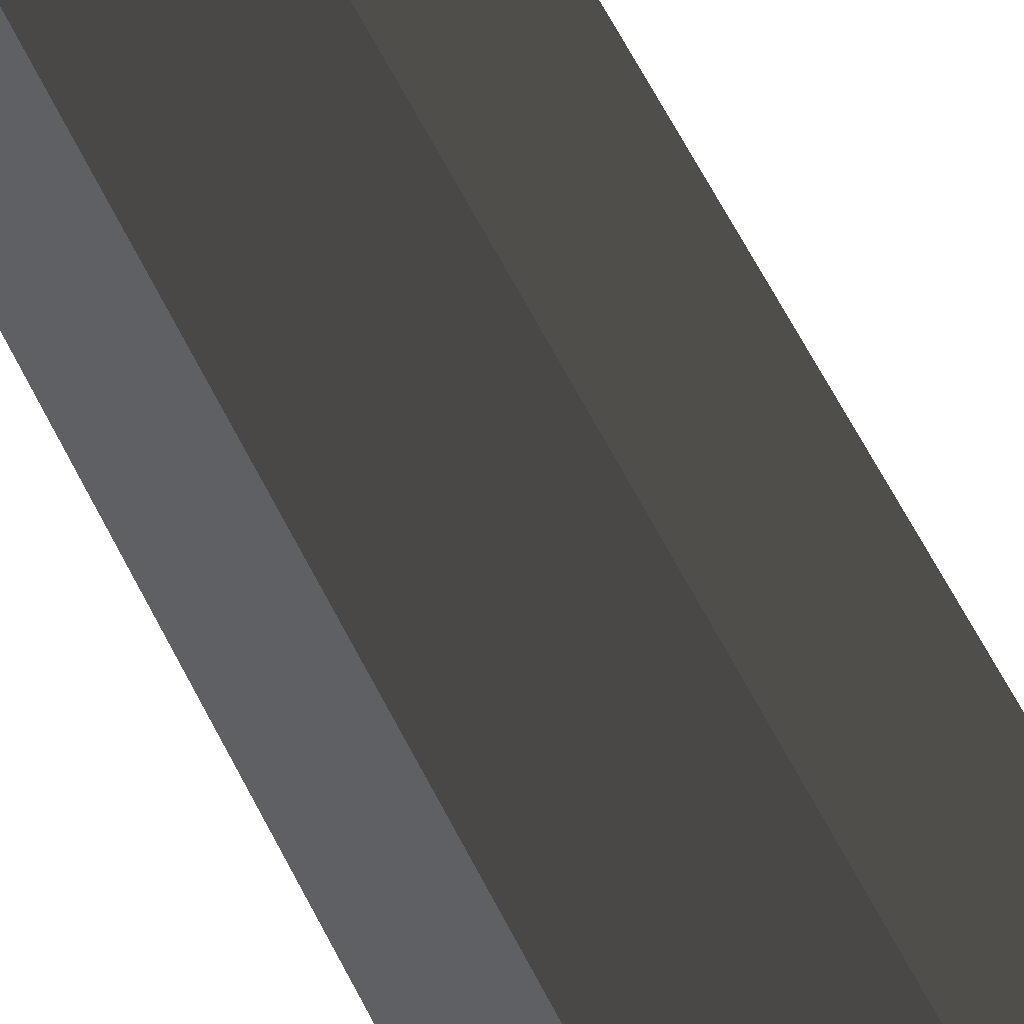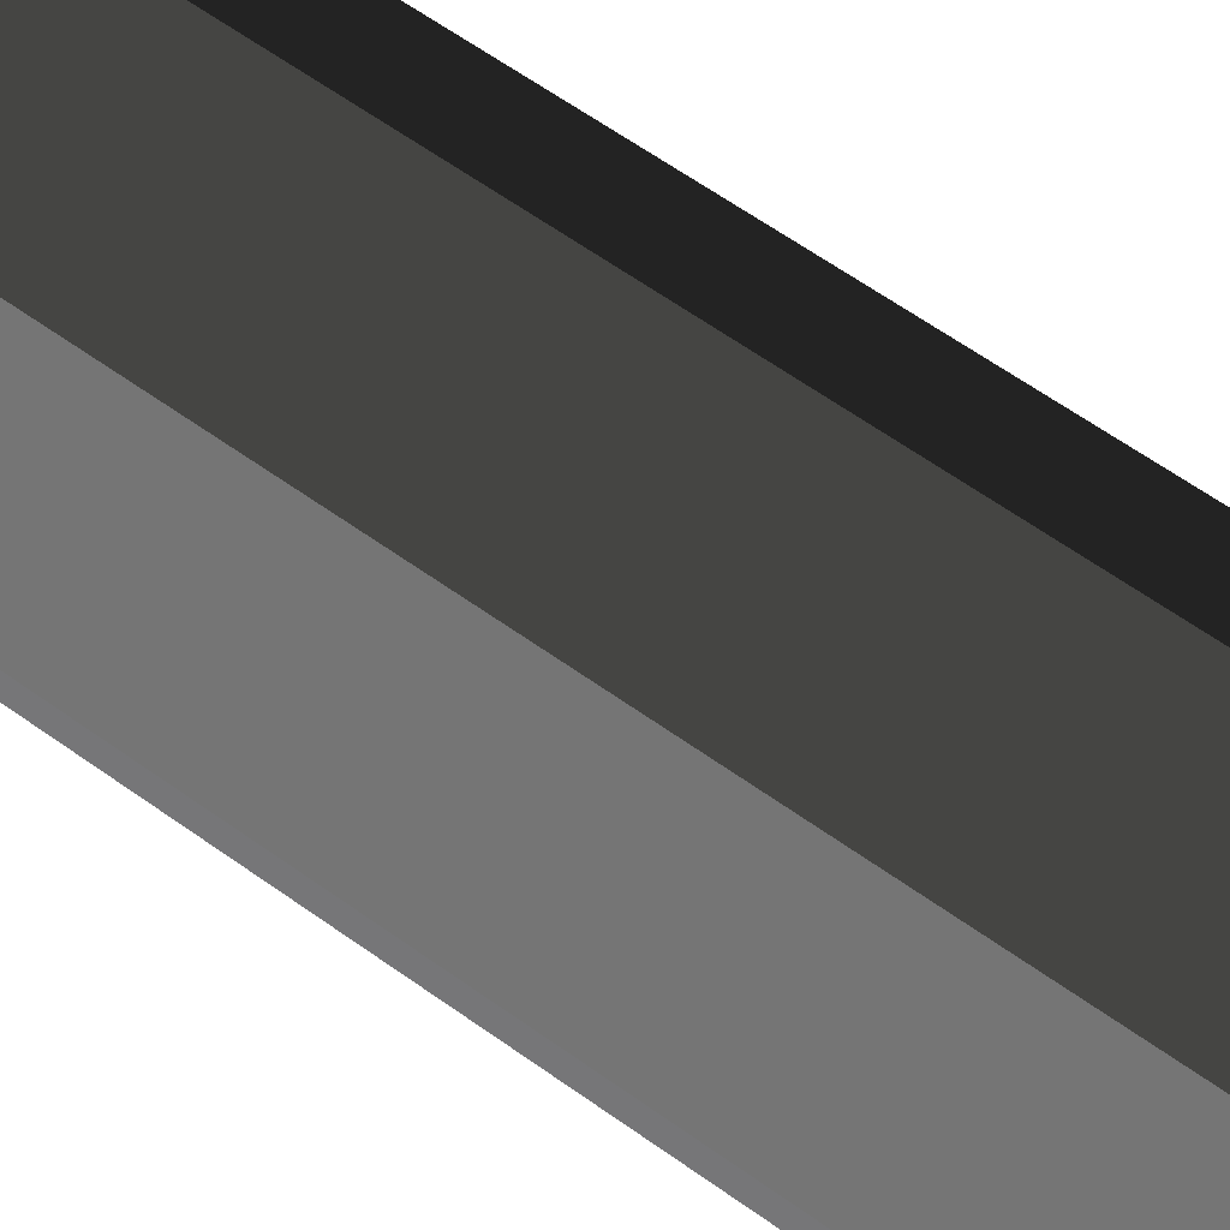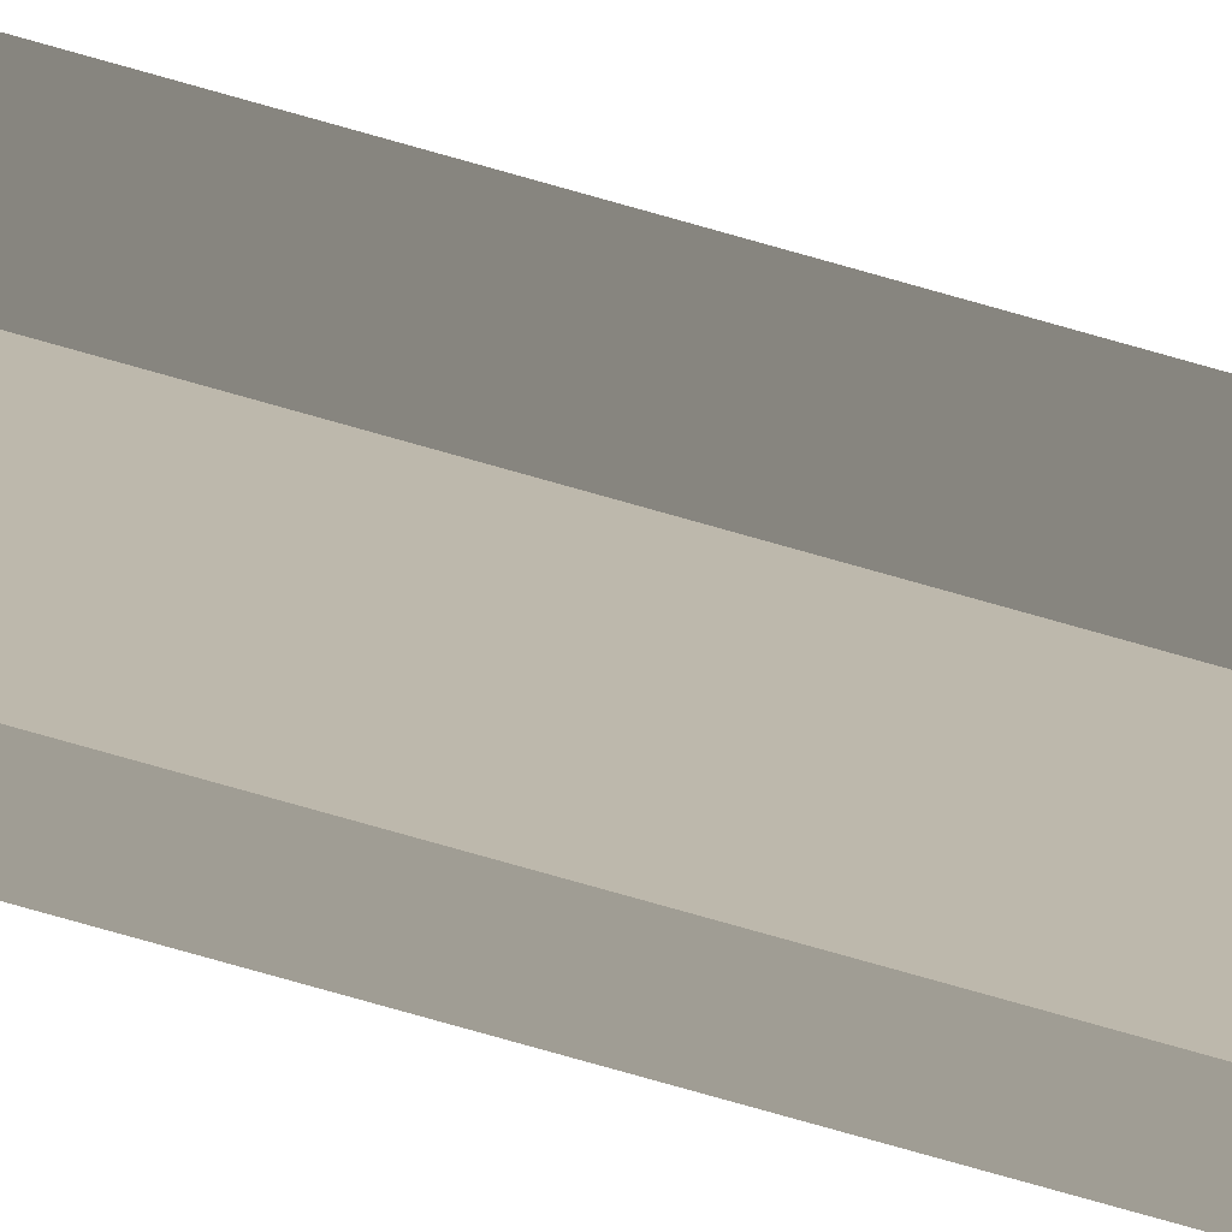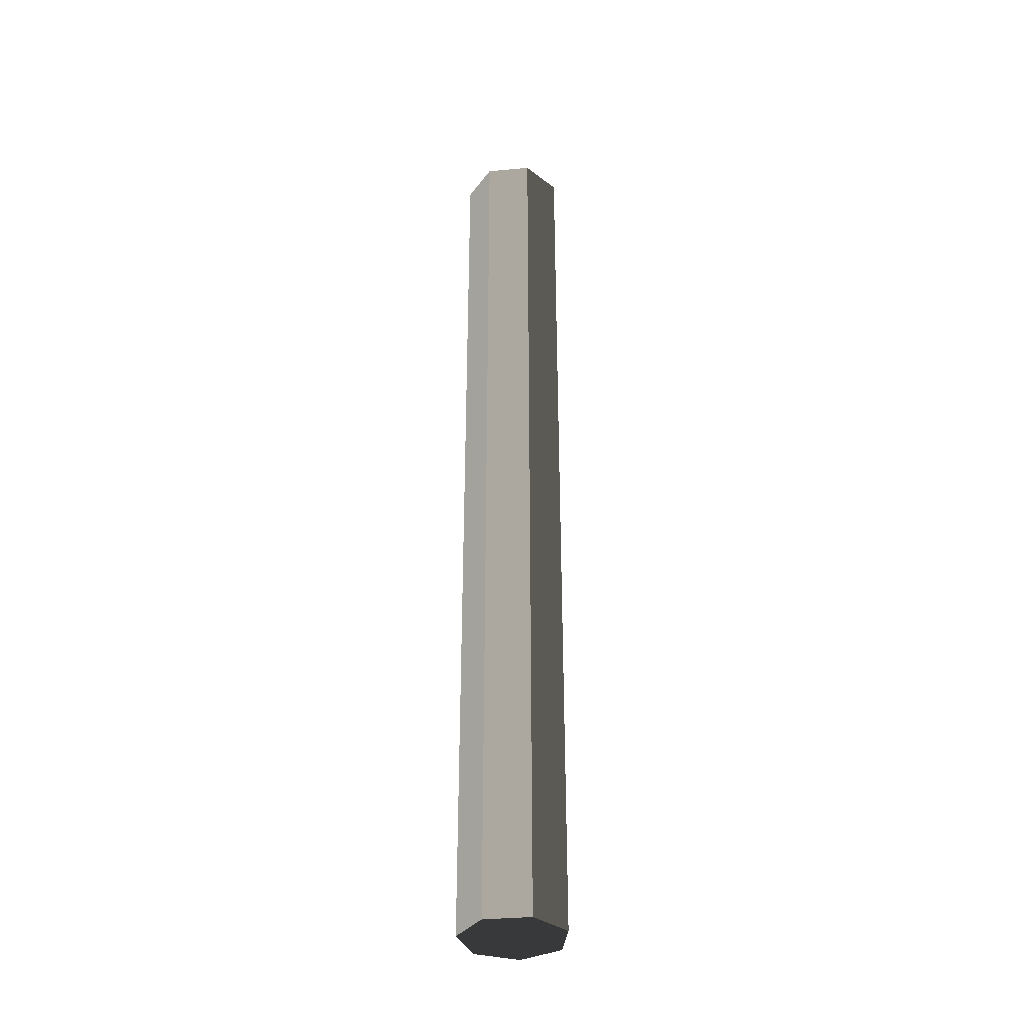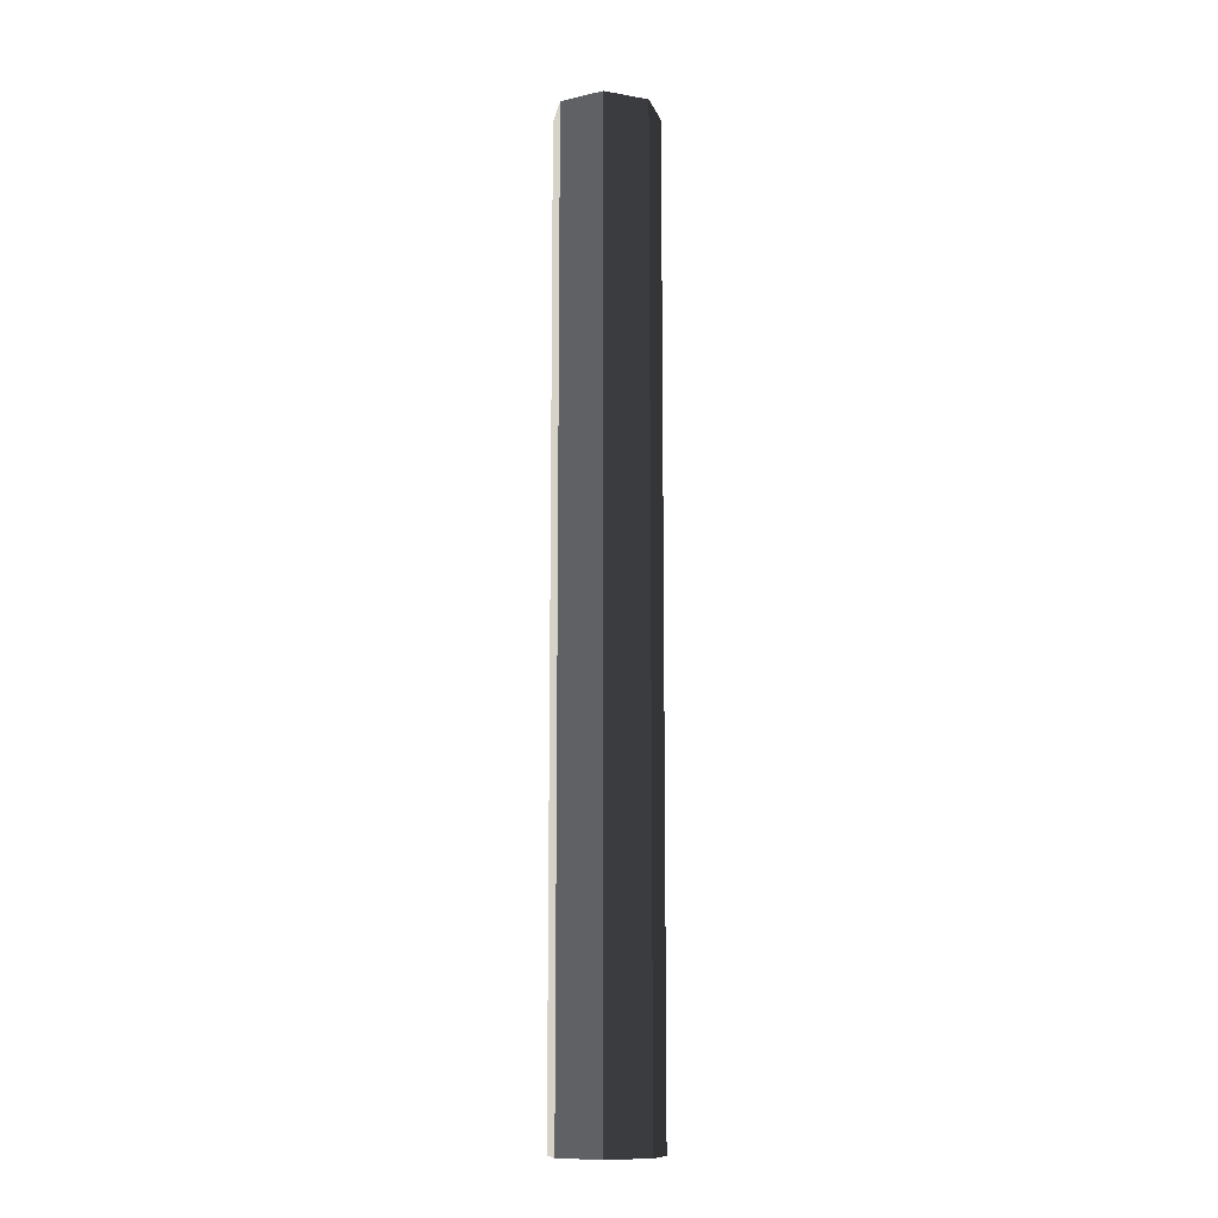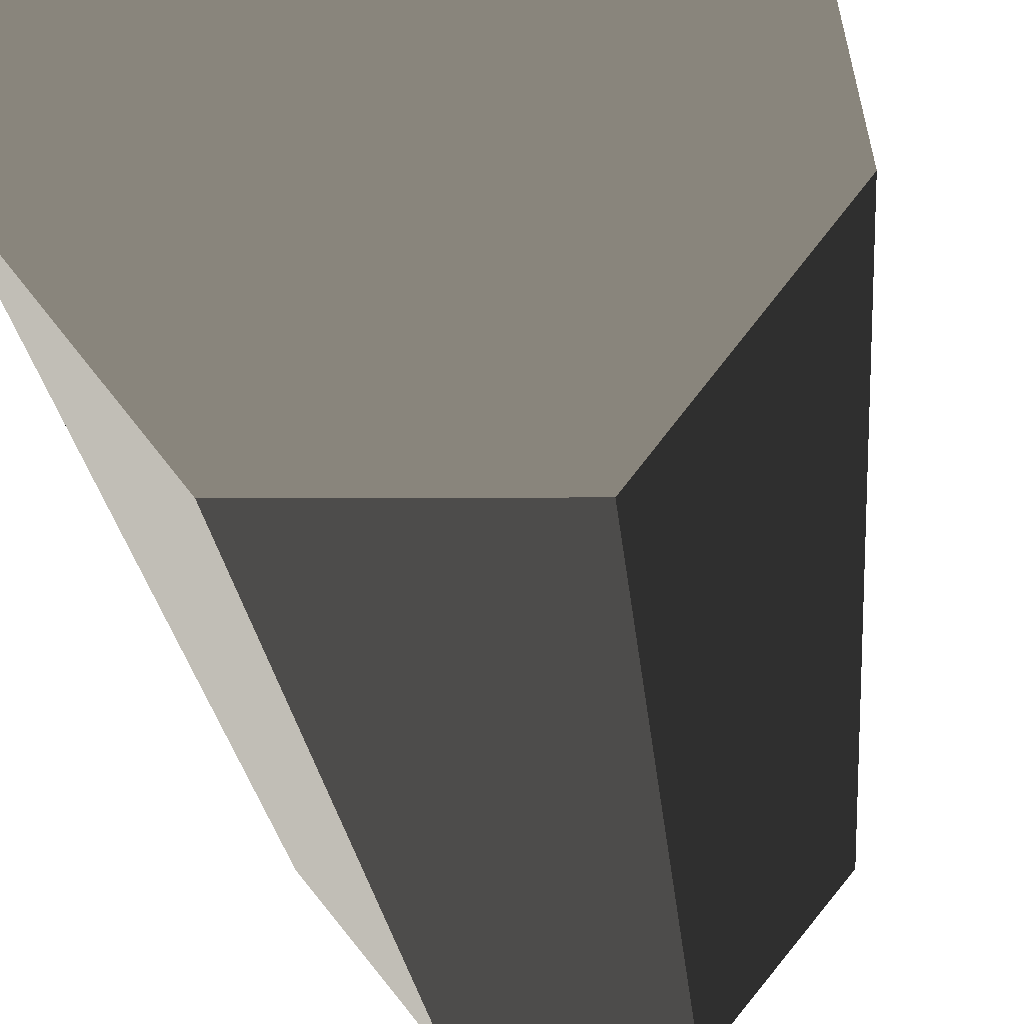
<metadata>
{"format":"obj","ext":"obj","renderer":"f3d","projection":"perspective","resolution":1024,"background":"white","views":[{"elev":48.3,"azim":157.0,"up":"+Y"},{"elev":33.2,"azim":139.6,"up":"+Y"},{"elev":-79.0,"azim":74.3,"up":"+Y"},{"elev":-35.6,"azim":-147.4,"up":"+Z"},{"elev":-11.8,"azim":80.1,"up":"+Z"},{"elev":-6.2,"azim":1.4,"up":"+Y"}]}
</metadata>
<code>
v -4.994e-06 0.1109 -2.62
v 0.08666 0.06912 -2.62
v 0.08666 0.06912 -0.6198
v -4.994e-06 0.1109 -0.6198
v 0.08666 0.06912 -2.62
v 0.1081 -0.02467 -2.62
v 0.1081 -0.02467 -0.6198
v 0.08666 0.06912 -0.6198
v 0.1081 -0.02467 -2.62
v 0.04809 -0.09988 -2.62
v 0.04809 -0.09988 -0.6198
v 0.1081 -0.02467 -0.6198
v 0.04809 -0.09988 -2.62
v -0.0481 -0.09988 -2.62
v -0.0481 -0.09988 -0.6198
v 0.04809 -0.09988 -0.6198
v -0.0481 -0.09988 -2.62
v -0.1081 -0.02467 -2.62
v -0.1081 -0.02467 -0.6198
v -0.0481 -0.09988 -0.6198
v 0.08666 0.06912 -0.6198
v 0.1081 -0.02467 -0.6198
v 0.04809 -0.09988 -0.6198
v -4.994e-06 0.1109 -0.6198
v -0.0481 -0.09988 -0.6198
v -0.08667 0.06912 -0.6198
v -0.1081 -0.02467 -0.6198
v -0.1081 -0.02467 -2.62
v -0.08667 0.06912 -2.62
v -0.08667 0.06912 -0.6198
v -0.1081 -0.02467 -0.6198
v -0.08667 0.06912 -2.62
v -4.994e-06 0.1109 -2.62
v -4.994e-06 0.1109 -0.6198
v -0.08667 0.06912 -0.6198
v 0.04809 -0.09988 -2.62
v 0.1081 -0.02467 -2.62
v 0.08666 0.06912 -2.62
v -4.994e-06 0.1109 -2.62
v -0.0481 -0.09988 -2.62
v -0.08667 0.06912 -2.62
v -0.1081 -0.02467 -2.62
g Icosphere_(6)_1644_324
f 1 3 2
f 1 4 3
f 5 7 6
f 5 8 7
f 9 11 10
f 9 12 11
f 13 15 14
f 13 16 15
f 17 19 18
f 17 20 19
f 21 23 22
f 23 21 24
f 23 24 25
f 25 24 26
f 25 26 27
f 28 30 29
f 28 31 30
f 32 34 33
f 32 35 34
f 36 38 37
f 38 36 39
f 39 36 40
f 39 40 41
f 41 40 42

</code>
